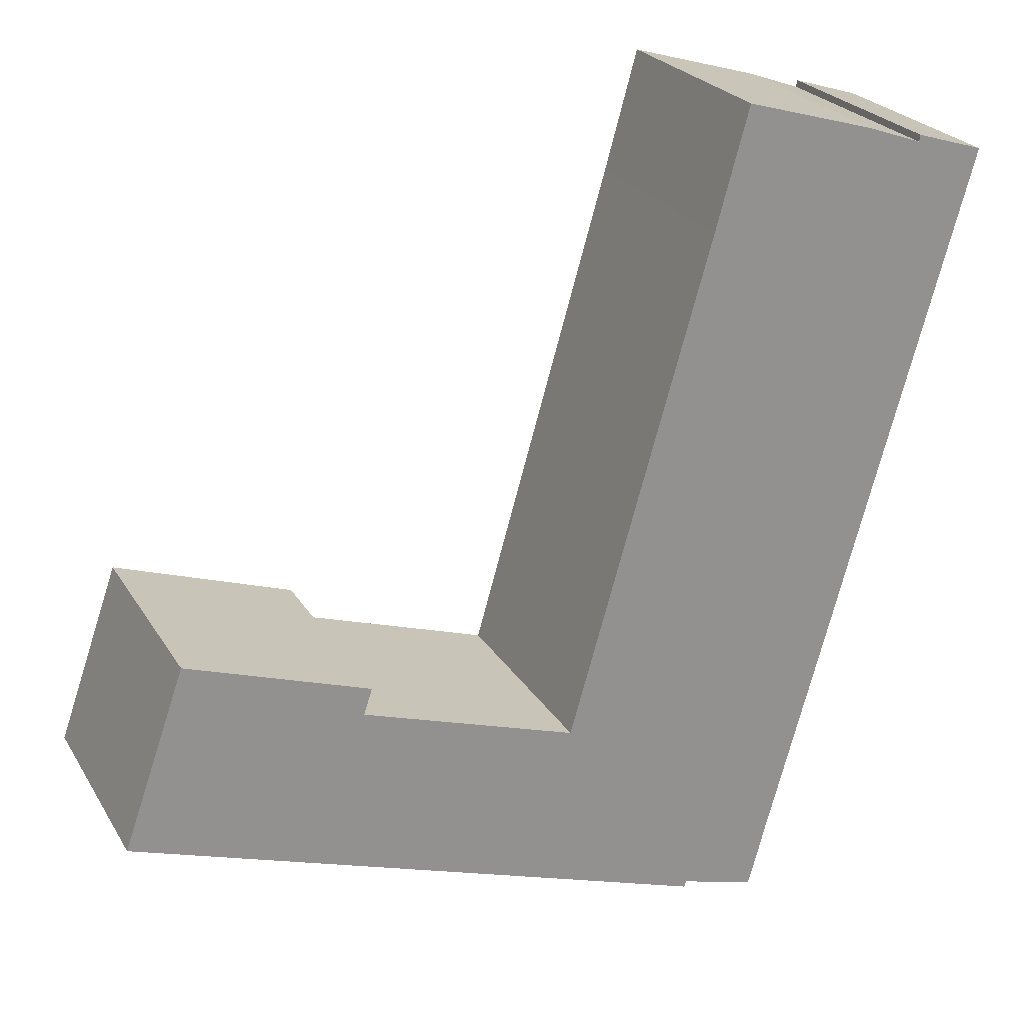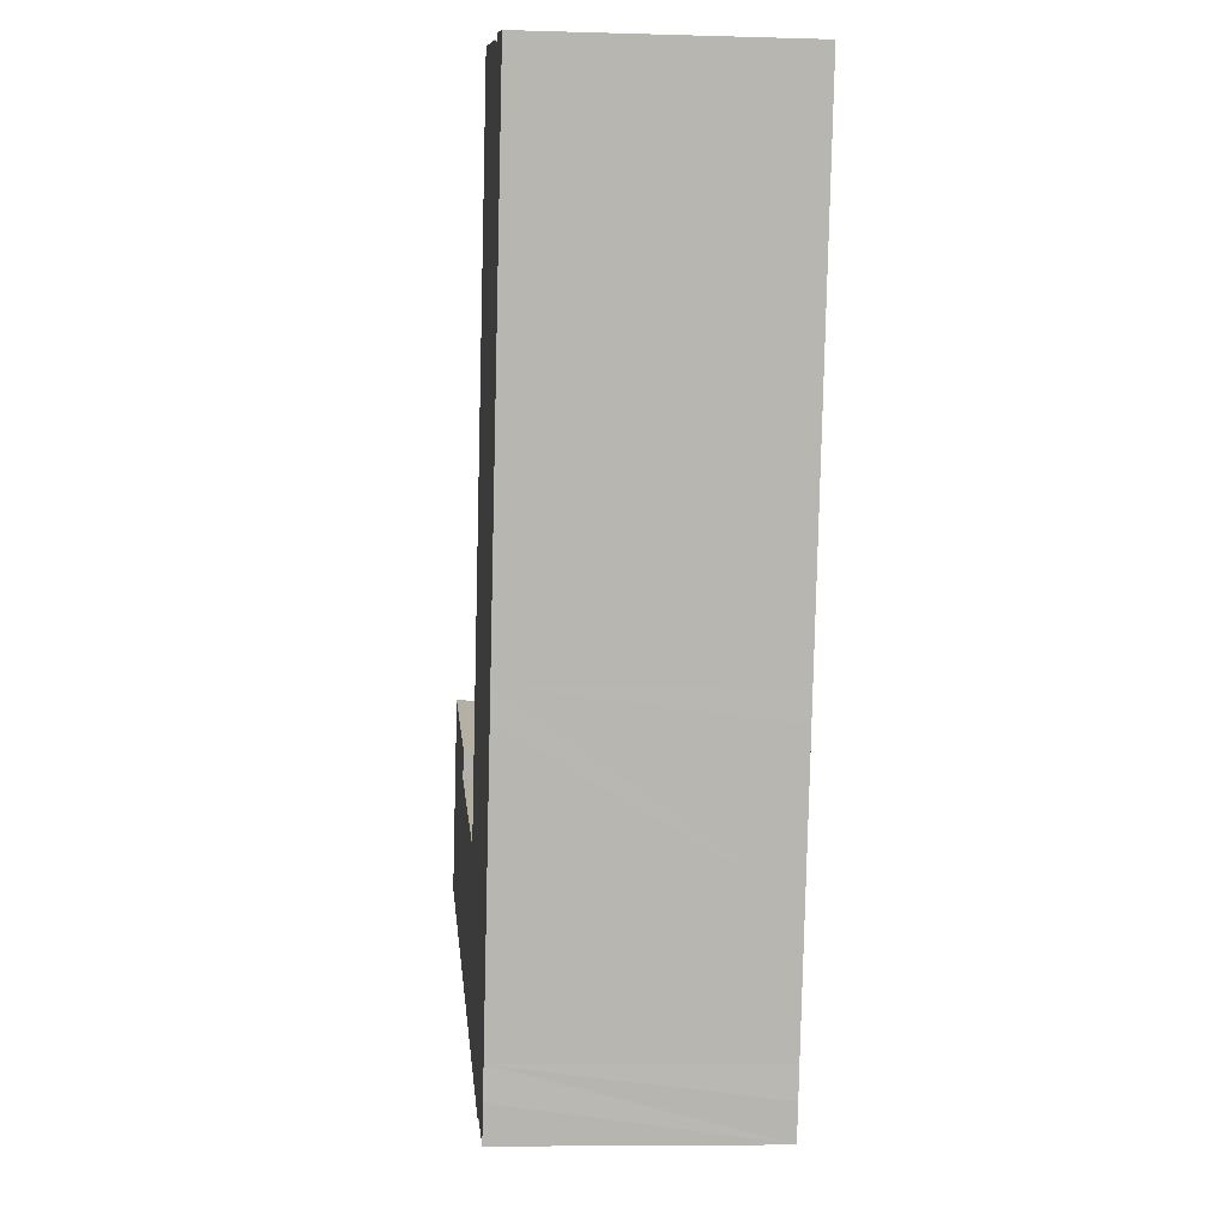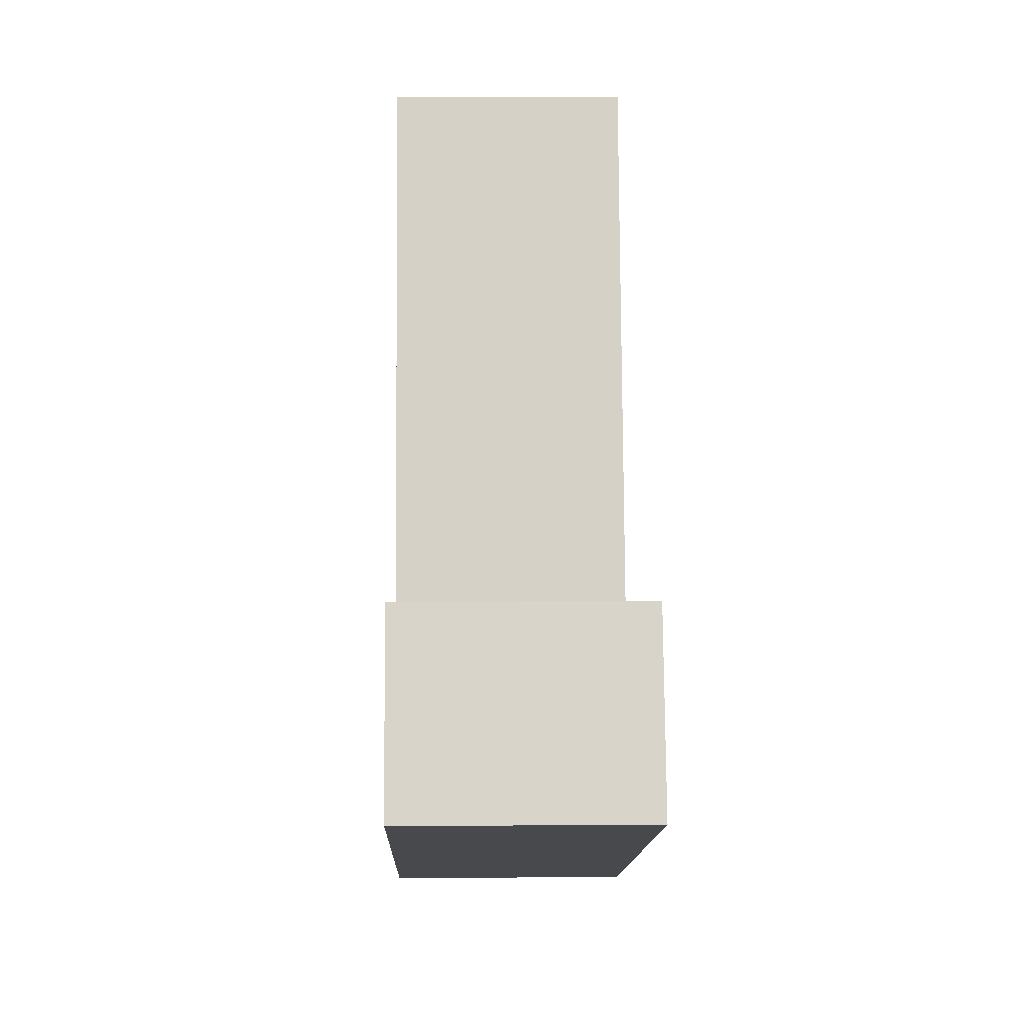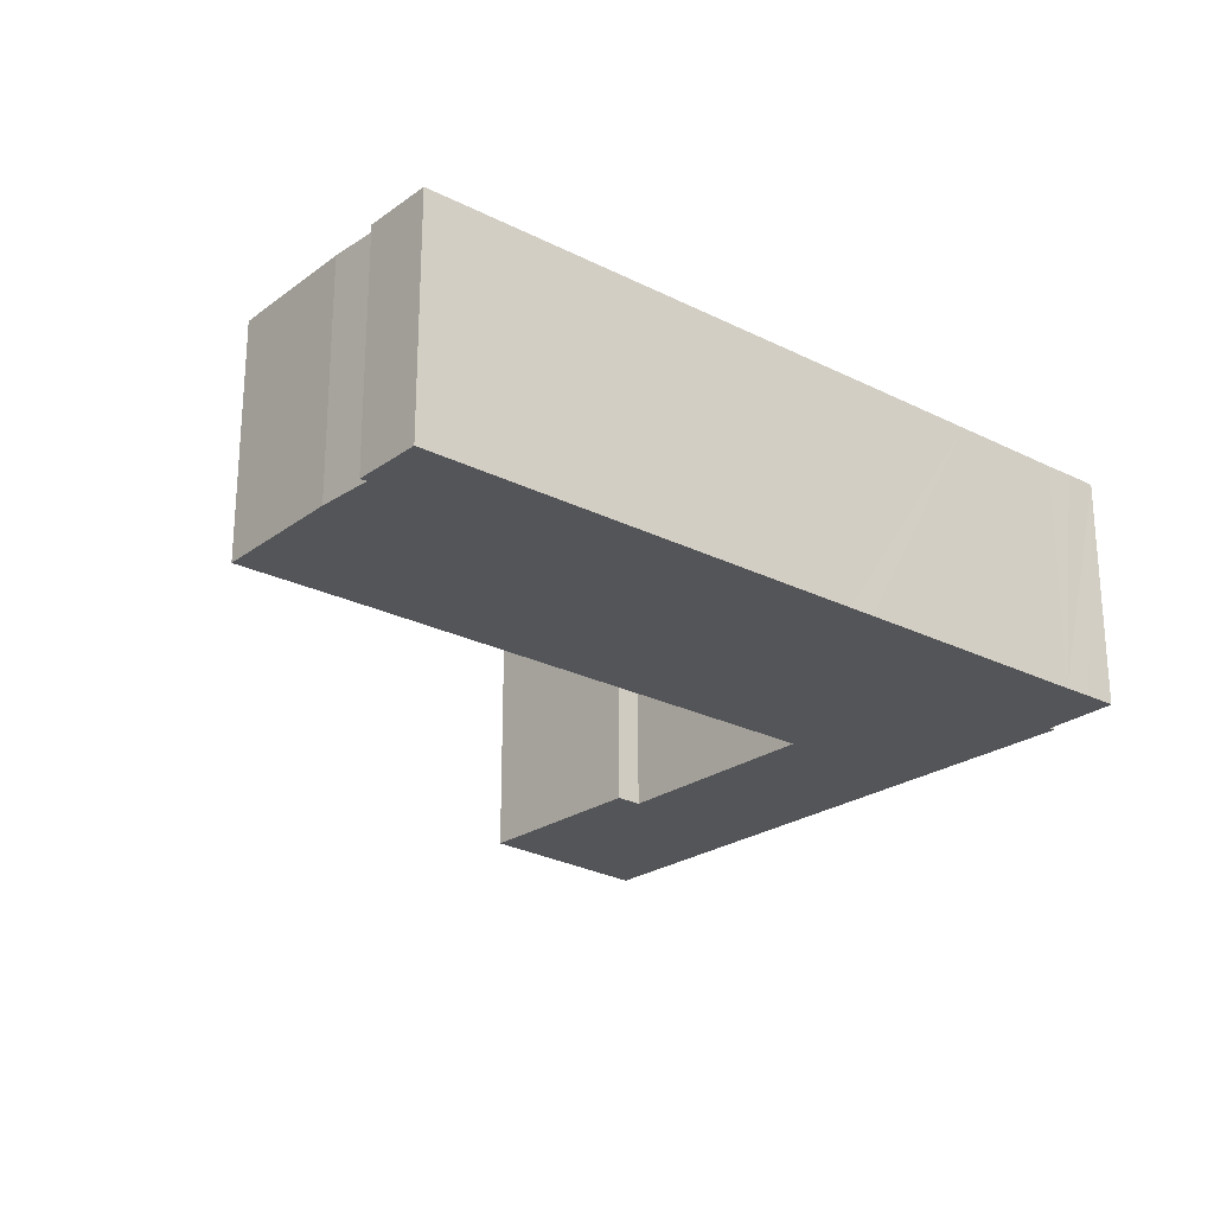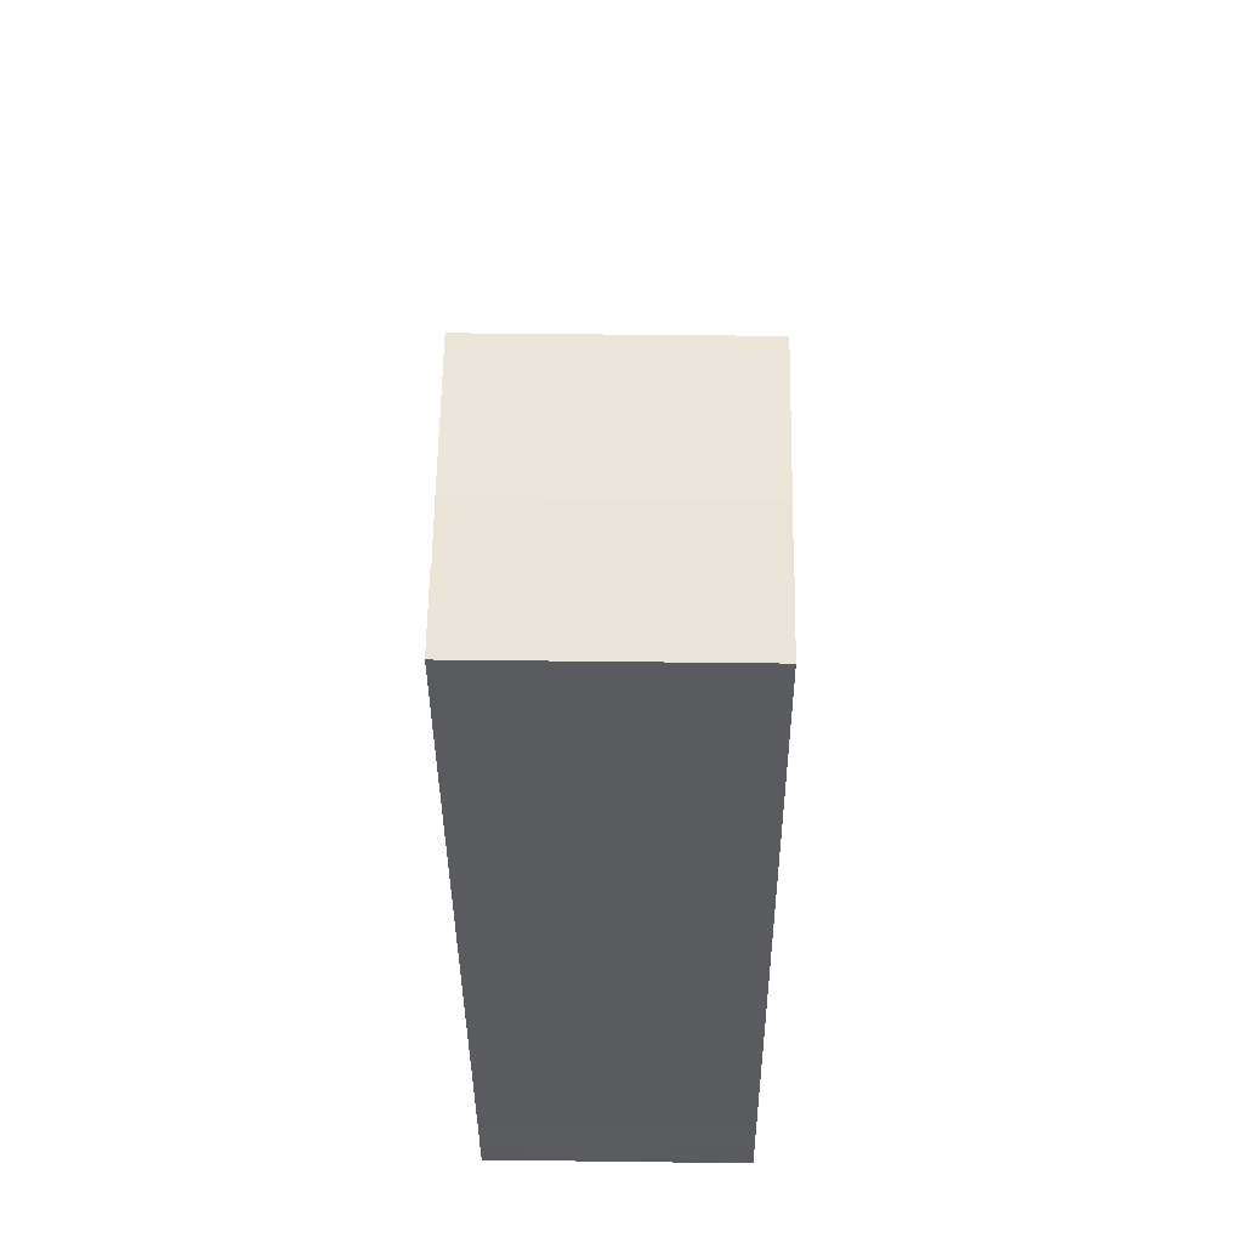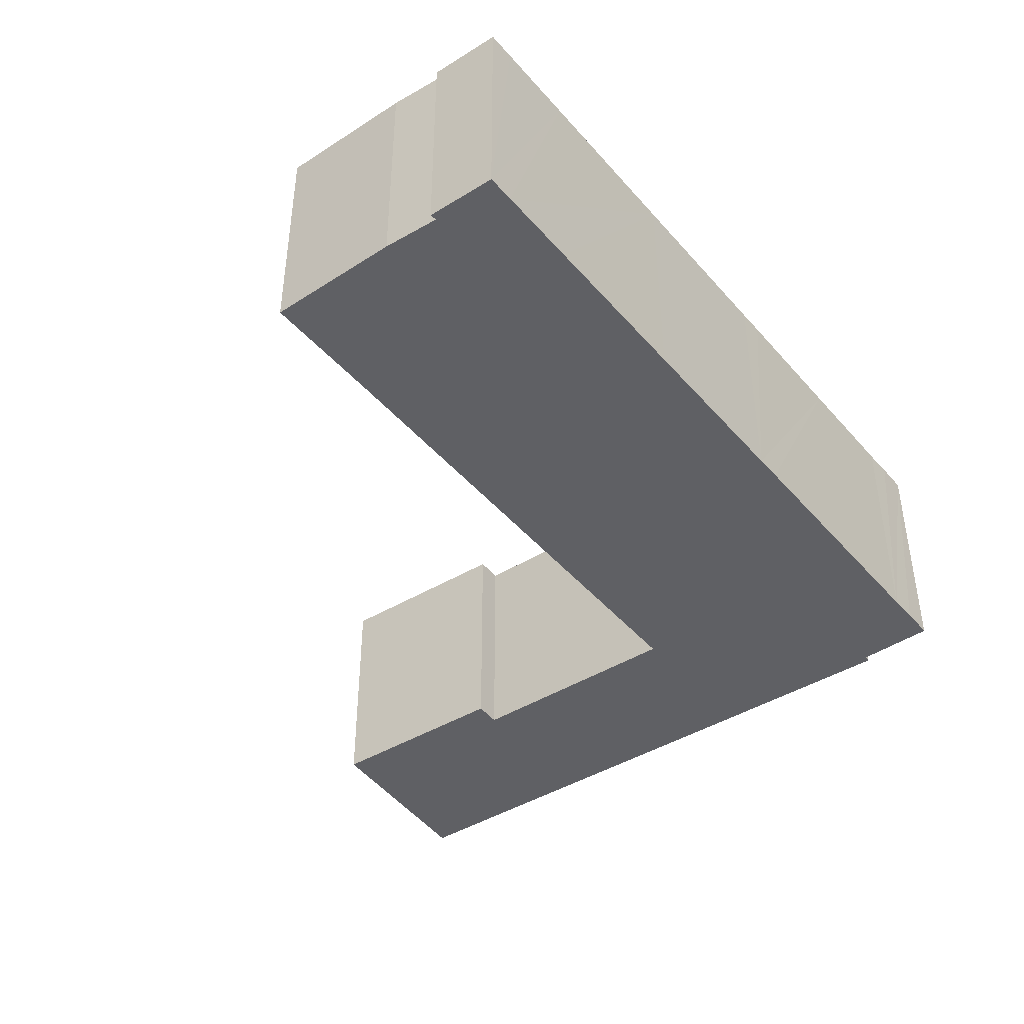
<metadata>
{"format":"obj","ext":"obj","renderer":"f3d","projection":"perspective","resolution":1024,"background":"white","views":[{"elev":24.0,"azim":-23.8,"up":"+Z"},{"elev":-6.9,"azim":84.9,"up":"+Z"},{"elev":5.5,"azim":-91.5,"up":"+Z"},{"elev":-24.7,"azim":66.3,"up":"+Y"},{"elev":41.2,"azim":90.9,"up":"+Z"},{"elev":-43.9,"azim":53.3,"up":"+Y"}]}
</metadata>
<code>
v  2.581 9.715 7.39
v  16.87 9.715 -5.504
v  0 9.715 5.949e-16
v  9.841 9.715 3.794
v  10.19 9.715 4.866
v  24.41 9.711 -7.961
v  18.72 9.715 0.974
v  24.49 9.711 -7.714
v  27.56 9.71 -8.558
v  18.84 9.715 0.938
v  19.18 9.715 2.122
v  27.57 9.71 -8.523
v  27.59 9.71 -8.538
v  27.97 9.71 -7.227
v  24.77 9.712 21.65
v  28.28 9.71 -6.053
v  29.65 9.71 -1.234
v  31.17 9.711 4.146
v  31.47 9.711 5.233
v  33.5 9.71 12.41
v  26.14 9.711 26.6
v  35.42 9.709 19.19
v  31.56 9.71 25.05
v  36.36 9.709 22.54
v  33.82 9.71 24.26
v  33.86 9.71 24.54
v  36.69 9.709 23.68
v  10.19 -2.98e-16 4.866
v  9.841 -2.323e-16 3.794
v  36.69 -1.45e-15 23.68
v  36.36 -1.38e-15 22.54
v  35.42 -1.175e-15 19.19
v  33.5 -7.601e-16 12.41
v  31.47 -3.204e-16 5.233
v  31.17 -2.539e-16 4.146
v  29.65 7.556e-17 -1.234
v  28.28 3.706e-16 -6.053
v  27.97 4.425e-16 -7.227
v  27.59 5.228e-16 -8.538
v  27.57 5.219e-16 -8.523
v  27.56 5.24e-16 -8.558
v  24.49 4.723e-16 -7.714
v  24.41 4.875e-16 -7.961
v  18.84 -5.744e-17 0.938
v  18.72 -5.964e-17 0.974
v  26.14 -1.629e-15 26.6
v  31.56 -1.534e-15 25.05
v  33.82 -1.485e-15 24.26
v  33.86 -1.503e-15 24.54
v  2.581 -4.525e-16 7.39
v  19.18 -1.299e-16 2.122
v  24.77 -1.325e-15 21.65
v  0 0 0
v  16.87 3.37e-16 -5.504
g defaultobject
f 1 2 3
f 2 1 4
f 4 1 5
f 4 6 2
f 6 4 7
f 6 7 8
f 8 7 9
f 9 7 10
f 9 10 11
f 9 11 12
f 12 11 13
f 13 11 14
f 14 11 15
f 14 15 16
f 16 15 17
f 17 15 18
f 18 15 19
f 19 15 20
f 20 15 21
f 20 21 22
f 22 21 23
f 22 23 24
f 24 23 25
f 24 25 26
f 24 26 27
f 28 4 5
f 4 28 29
f 30 24 27
f 24 30 22
f 22 30 31
f 22 31 20
f 20 31 32
f 20 32 33
f 20 33 19
f 19 33 34
f 19 34 18
f 18 34 17
f 17 34 35
f 17 35 36
f 17 36 16
f 16 36 37
f 16 37 14
f 14 37 13
f 13 37 38
f 13 38 39
f 40 9 12
f 9 40 41
f 42 6 8
f 6 42 43
f 29 7 4
f 7 29 10
f 10 29 44
f 44 29 45
f 46 23 21
f 23 46 47
f 47 25 23
f 25 47 48
f 49 27 26
f 27 49 30
f 50 5 1
f 5 50 28
f 44 11 10
f 11 44 15
f 15 44 51
f 15 51 52
f 15 52 21
f 21 52 46
f 48 26 25
f 26 48 49
f 53 1 3
f 1 53 50
f 39 12 13
f 12 39 40
f 9 42 8
f 42 9 41
f 43 2 6
f 2 43 3
f 3 43 54
f 3 54 53
f 49 48 30
f 35 44 36
f 44 35 51
f 51 35 52
f 52 35 34
f 52 34 33
f 52 33 32
f 52 32 31
f 52 31 46
f 46 31 48
f 48 31 30
f 46 48 47
f 38 40 39
f 40 38 42
f 42 38 54
f 54 38 53
f 53 38 37
f 53 37 36
f 53 36 44
f 53 44 45
f 53 45 29
f 53 29 50
f 50 29 28
f 54 43 42
f 42 41 40

</code>
